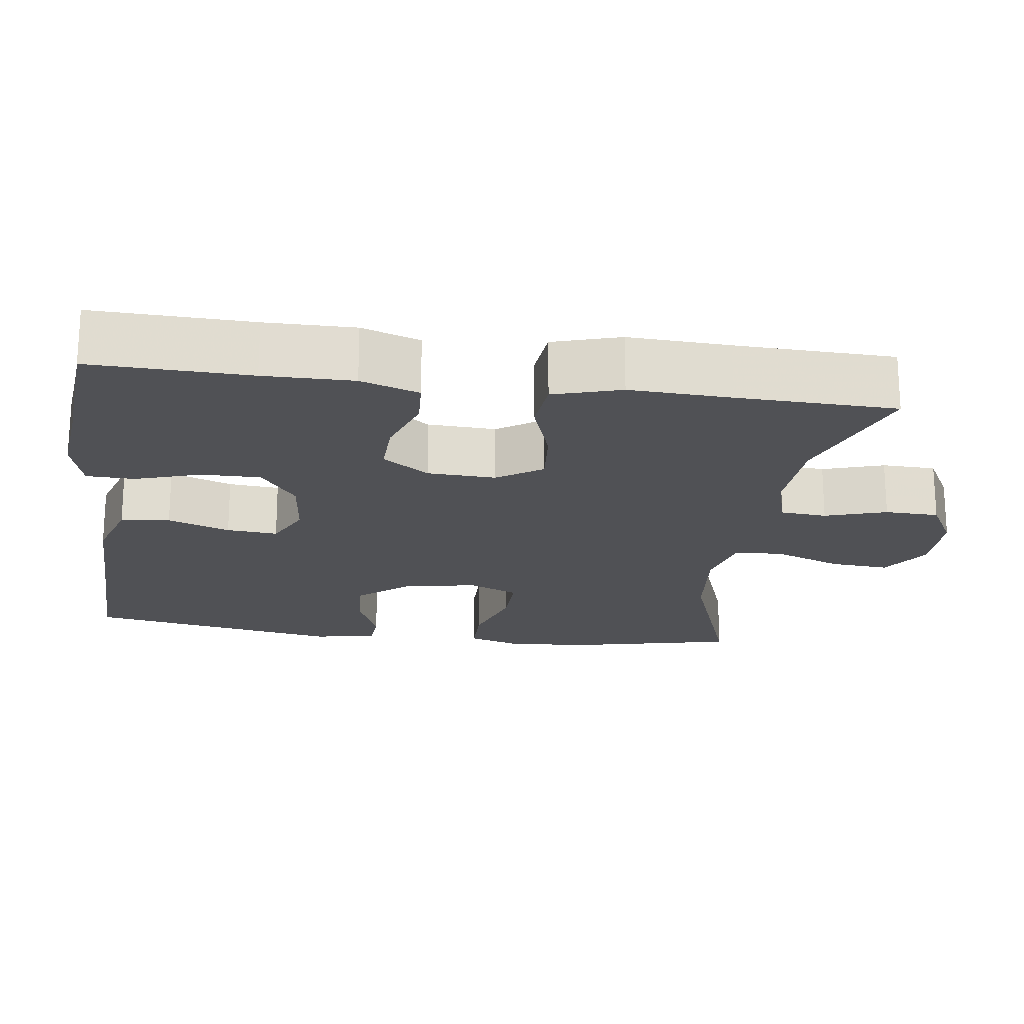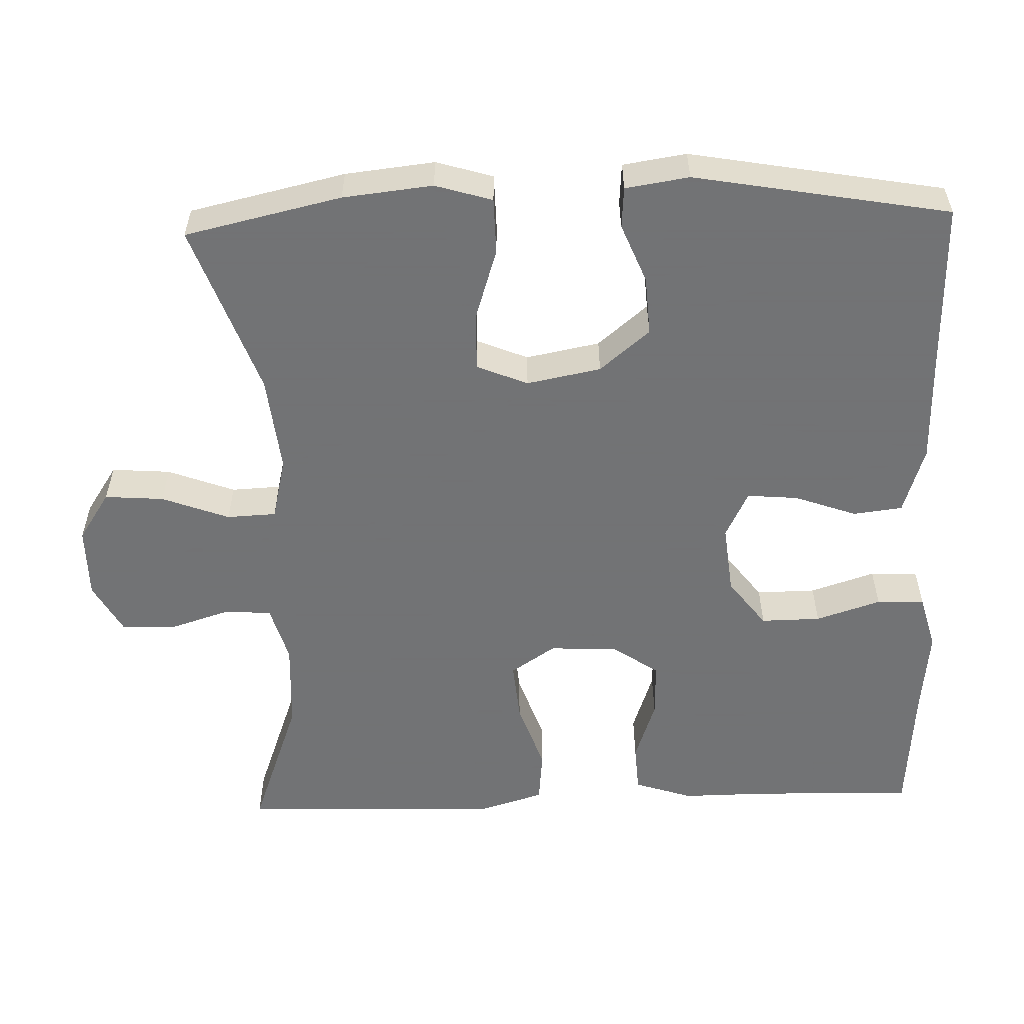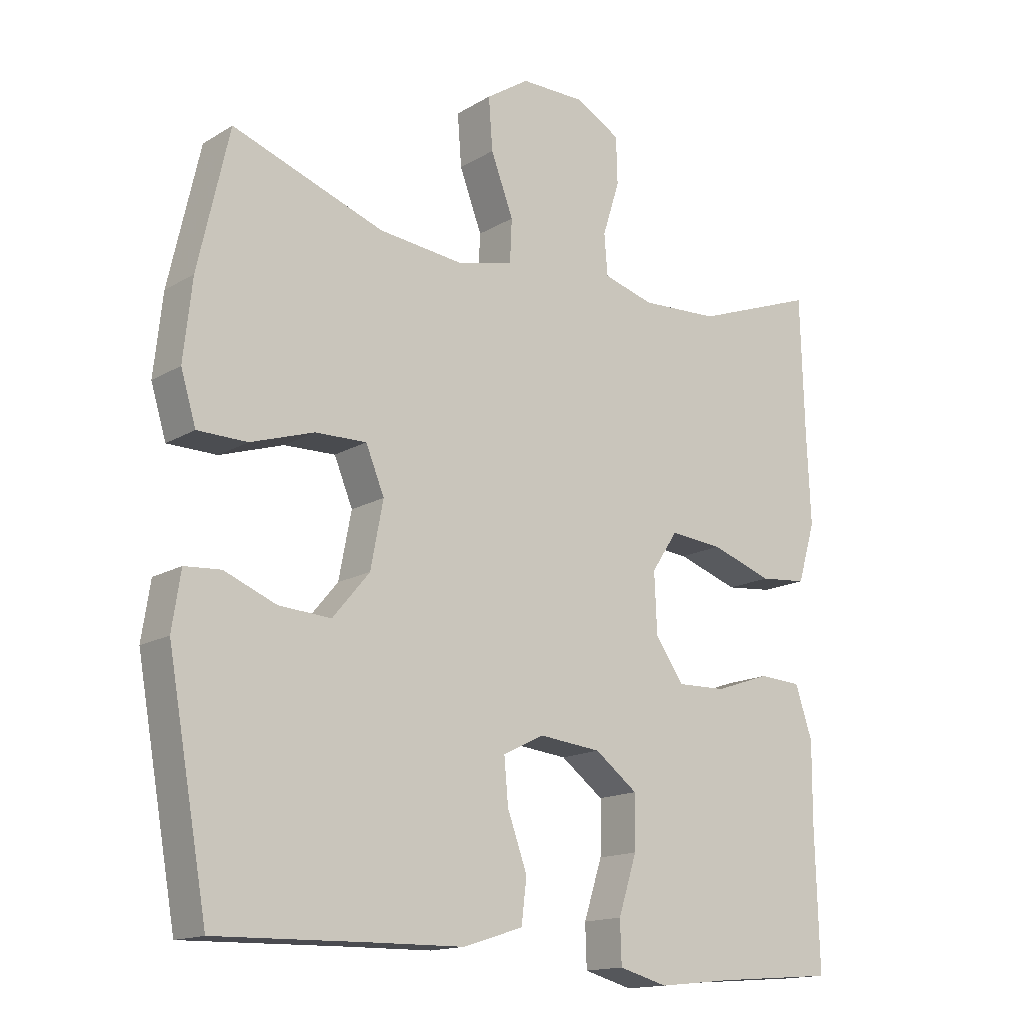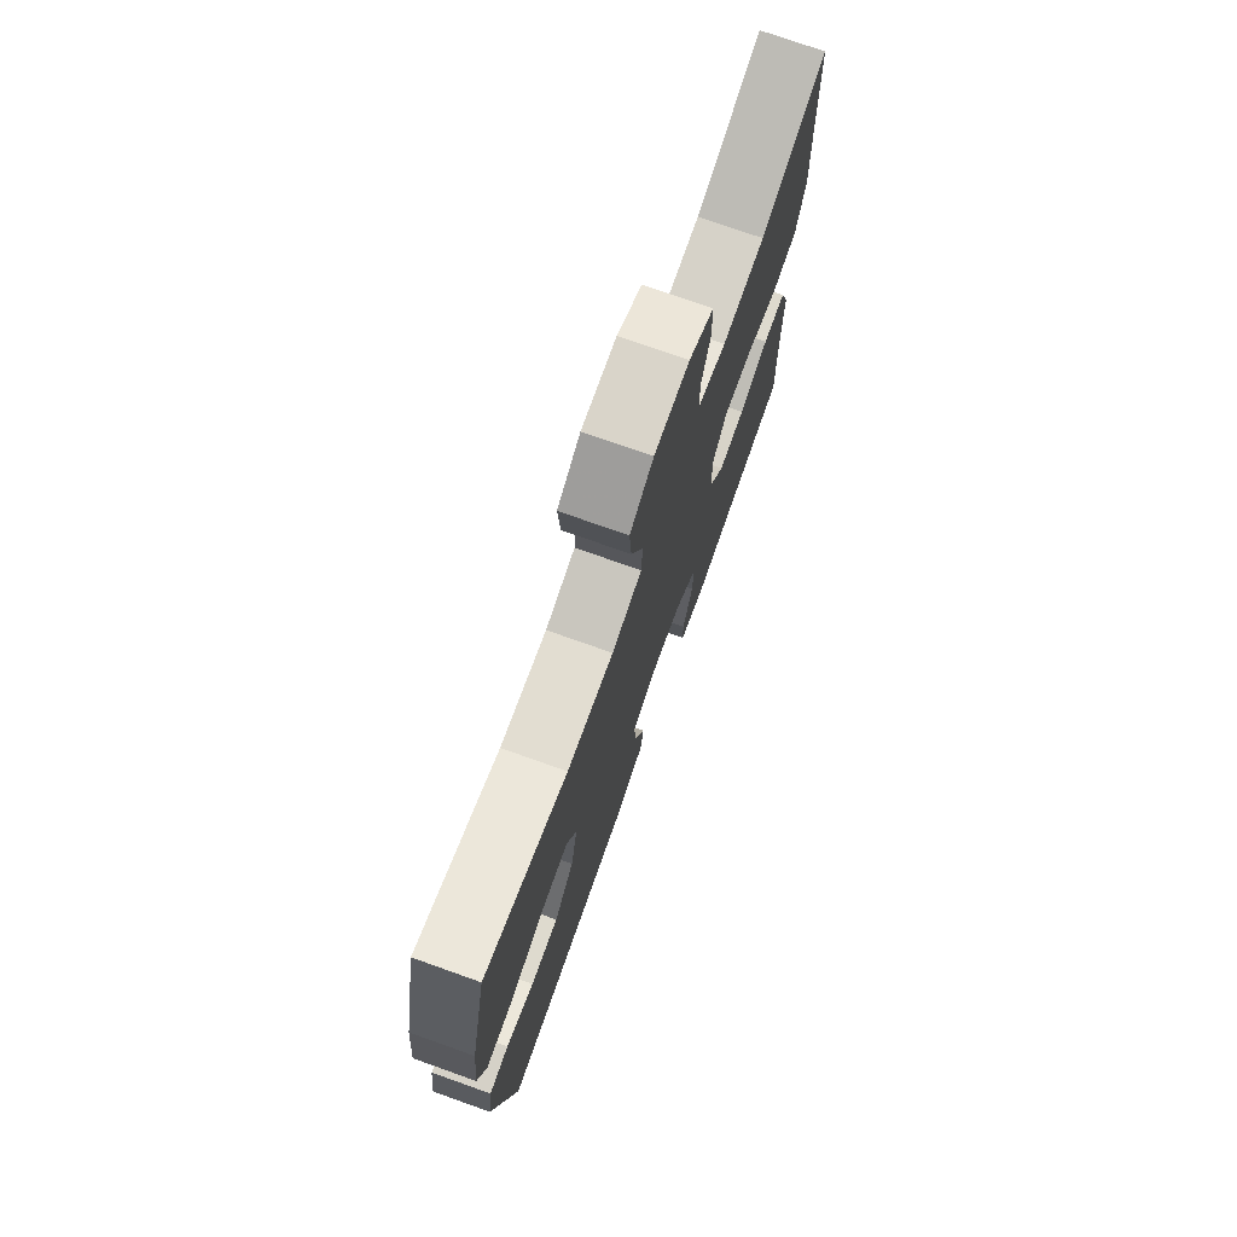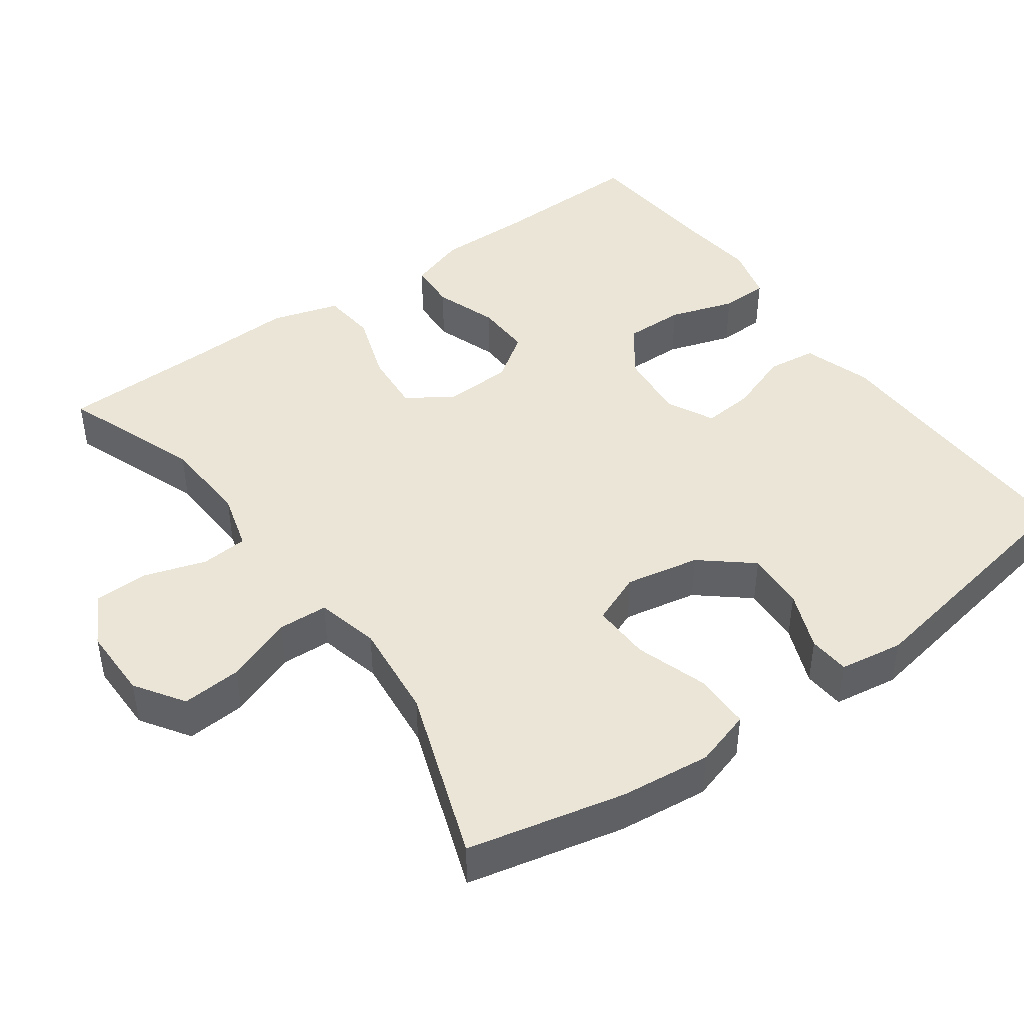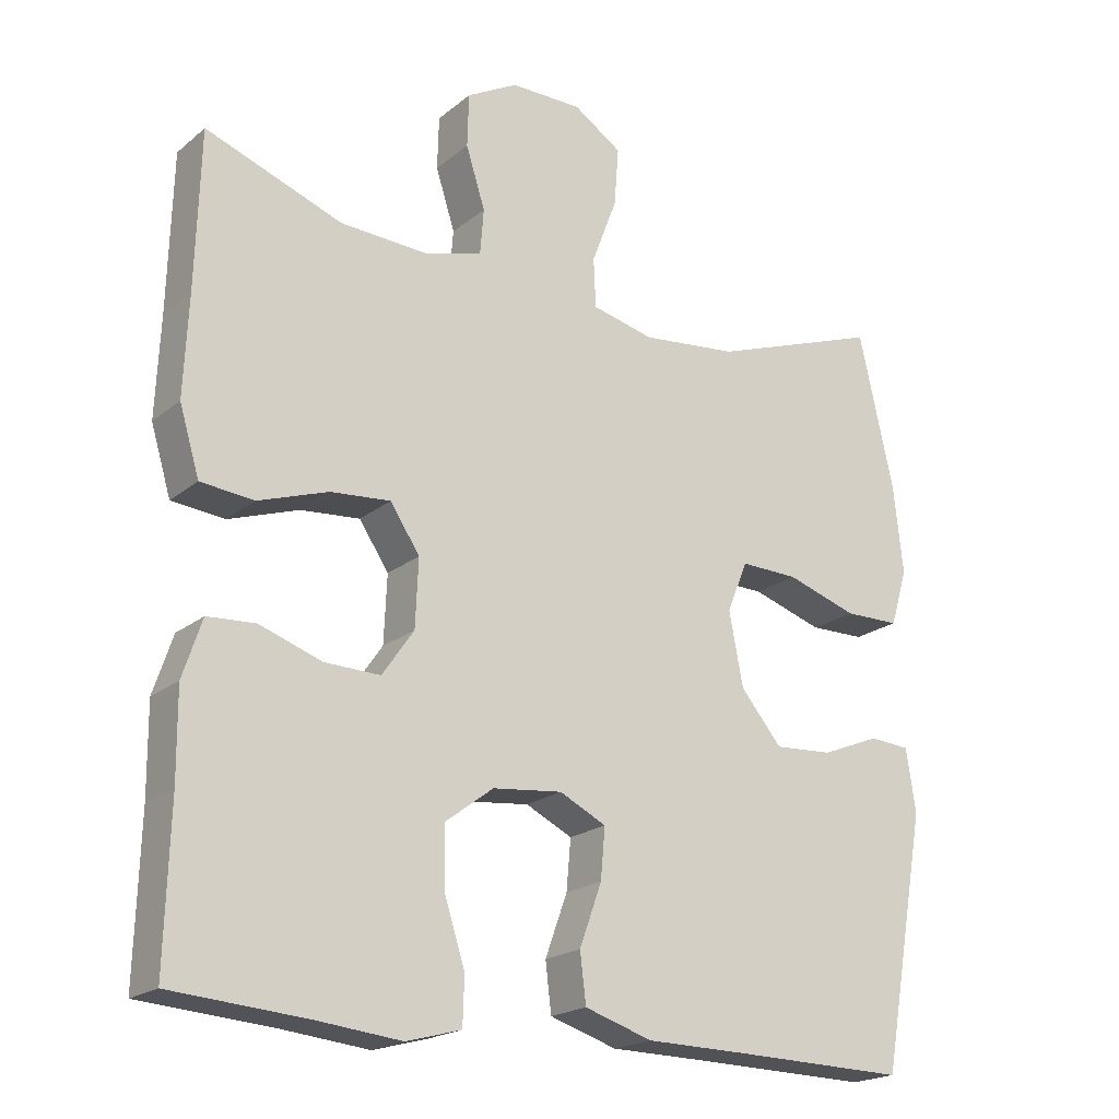
<metadata>
{"format":"obj","ext":"obj","renderer":"f3d","projection":"perspective","resolution":1024,"background":"white","views":[{"elev":-20.2,"azim":-97.8,"up":"+Y"},{"elev":-55.7,"azim":91.9,"up":"+Y"},{"elev":-15.2,"azim":141.3,"up":"+Z"},{"elev":74.9,"azim":109.6,"up":"+Z"},{"elev":44.1,"azim":54.2,"up":"+Y"},{"elev":-20.1,"azim":-34.8,"up":"+Z"}]}
</metadata>
<code>
v 0.5 0.07 -0.5
v 0.264 0.07 -0.495
v 0.128 0.07 -0.493
v 0.037 0.07 -0.464
v 0.029 0.07 -0.398
v 0.059 0.07 -0.315
v 0.065 0.07 -0.247
v 0.002 0.07 -0.216
v -0.092 0.07 -0.226
v -0.157 0.07 -0.275
v -0.156 0.07 -0.355
v -0.128 0.07 -0.442
v -0.13 0.07 -0.506
v -0.204 0.07 -0.526
v -0.318 0.07 -0.514
v -0.5 0.07 -0.5
v -0.494 0.07 -0.288
v -0.495 0.07 -0.169
v -0.469 0.07 -0.091
v -0.404 0.07 -0.087
v -0.32 0.07 -0.116
v -0.245 0.07 -0.118
v -0.202 0.07 -0.056
v -0.198 0.07 0.035
v -0.238 0.07 0.095
v -0.319 0.07 0.088
v -0.413 0.07 0.056
v -0.485 0.07 0.063
v -0.512 0.07 0.153
v -0.506 0.07 0.288
v -0.5 0.07 0.5
v -0.315 0.07 0.432
v -0.196 0.07 0.426
v -0.119 0.07 0.448
v -0.114 0.07 0.51
v -0.14 0.07 0.592
v -0.138 0.07 0.664
v -0.069 0.07 0.702
v 0.028 0.07 0.702
v 0.093 0.07 0.659
v 0.087 0.07 0.58
v 0.053 0.07 0.49
v 0.056 0.07 0.424
v 0.14 0.07 0.404
v 0.27 0.07 0.418
v 0.5 0.07 0.5
v 0.547 0.07 0.291
v 0.56 0.07 0.171
v 0.537 0.07 0.095
v 0.462 0.07 0.094
v 0.366 0.07 0.125
v 0.288 0.07 0.127
v 0.26 0.07 0.059
v 0.279 0.07 -0.04
v 0.335 0.07 -0.107
v 0.414 0.07 -0.102
v 0.493 0.07 -0.07
v 0.548 0.07 -0.074
v 0.561 0.07 -0.159
v 0.5 0 -0.5
v 0.264 0 -0.495
v 0.128 0 -0.493
v 0.037 0 -0.464
v 0.029 0 -0.398
v 0.059 0 -0.315
v 0.065 0 -0.247
v 0.002 0 -0.216
v -0.092 0 -0.226
v -0.157 0 -0.275
v -0.156 0 -0.355
v -0.128 0 -0.442
v -0.13 0 -0.506
v -0.204 0 -0.526
v -0.318 0 -0.514
v -0.5 0 -0.5
v -0.494 0 -0.288
v -0.495 0 -0.169
v -0.469 0 -0.091
v -0.404 0 -0.087
v -0.32 0 -0.116
v -0.245 0 -0.118
v -0.202 0 -0.056
v -0.198 0 0.035
v -0.238 0 0.095
v -0.319 0 0.088
v -0.413 0 0.056
v -0.485 0 0.063
v -0.512 0 0.153
v -0.506 0 0.288
v -0.5 0 0.5
v -0.315 0 0.432
v -0.196 0 0.426
v -0.119 0 0.448
v -0.114 0 0.51
v -0.14 0 0.592
v -0.138 0 0.664
v -0.069 0 0.702
v 0.028 0 0.702
v 0.093 0 0.659
v 0.087 0 0.58
v 0.053 0 0.49
v 0.056 0 0.424
v 0.14 0 0.404
v 0.27 0 0.418
v 0.5 0 0.5
v 0.547 0 0.291
v 0.56 0 0.171
v 0.537 0 0.095
v 0.462 0 0.094
v 0.366 0 0.125
v 0.288 0 0.127
v 0.26 0 0.059
v 0.279 0 -0.04
v 0.335 0 -0.107
v 0.414 0 -0.102
v 0.493 0 -0.07
v 0.548 0 -0.074
v 0.561 0 -0.159
f 56 57 58 59
f 55 56 59 1
f 54 55 1 2
f 53 54 2 3
f 48 49 50 51
f 48 51 52
f 45 46 47 48
f 44 45 48 52
f 43 44 52 53
f 39 40 41 42
f 39 42 43
f 38 39 43
f 35 36 37 38
f 34 35 38 43
f 33 34 43 53
f 30 31 32
f 26 27 28 29
f 25 26 29 30
f 18 19 20 21
f 17 18 21 22
f 15 16 17 22
f 14 15 22 23
f 11 12 13 14
f 10 11 14 23
f 3 4 5 6
f 3 6 7
f 53 3 7
f 33 53 7 8
f 25 30 32 33
f 24 25 33 8
f 9 10 23 24
f 8 9 24
f 118 117 116 115
f 60 118 115 114
f 61 60 114 113
f 62 61 113 112
f 110 109 108 107
f 111 110 107
f 107 106 105 104
f 111 107 104 103
f 112 111 103 102
f 101 100 99 98
f 102 101 98
f 102 98 97
f 97 96 95 94
f 102 97 94 93
f 112 102 93 92
f 91 90 89
f 88 87 86 85
f 89 88 85 84
f 80 79 78 77
f 81 80 77 76
f 81 76 75 74
f 82 81 74 73
f 73 72 71 70
f 82 73 70 69
f 65 64 63 62
f 66 65 62
f 66 62 112
f 67 66 112 92
f 92 91 89 84
f 67 92 84 83
f 83 82 69 68
f 83 68 67
f 1 60 61 2
f 2 61 62 3
f 3 62 63 4
f 4 63 64 5
f 5 64 65 6
f 6 65 66 7
f 7 66 67 8
f 8 67 68 9
f 9 68 69 10
f 10 69 70 11
f 11 70 71 12
f 12 71 72 13
f 13 72 73 14
f 14 73 74 15
f 15 74 75 16
f 16 75 76 17
f 17 76 77 18
f 18 77 78 19
f 19 78 79 20
f 20 79 80 21
f 21 80 81 22
f 22 81 82 23
f 23 82 83 24
f 24 83 84 25
f 25 84 85 26
f 26 85 86 27
f 27 86 87 28
f 28 87 88 29
f 29 88 89 30
f 30 89 90 31
f 31 90 91 32
f 32 91 92 33
f 33 92 93 34
f 34 93 94 35
f 35 94 95 36
f 36 95 96 37
f 37 96 97 38
f 38 97 98 39
f 39 98 99 40
f 40 99 100 41
f 41 100 101 42
f 42 101 102 43
f 43 102 103 44
f 44 103 104 45
f 45 104 105 46
f 46 105 106 47
f 47 106 107 48
f 48 107 108 49
f 49 108 109 50
f 50 109 110 51
f 51 110 111 52
f 52 111 112 53
f 53 112 113 54
f 54 113 114 55
f 55 114 115 56
f 56 115 116 57
f 57 116 117 58
f 58 117 118 59
f 59 118 60 1

</code>
